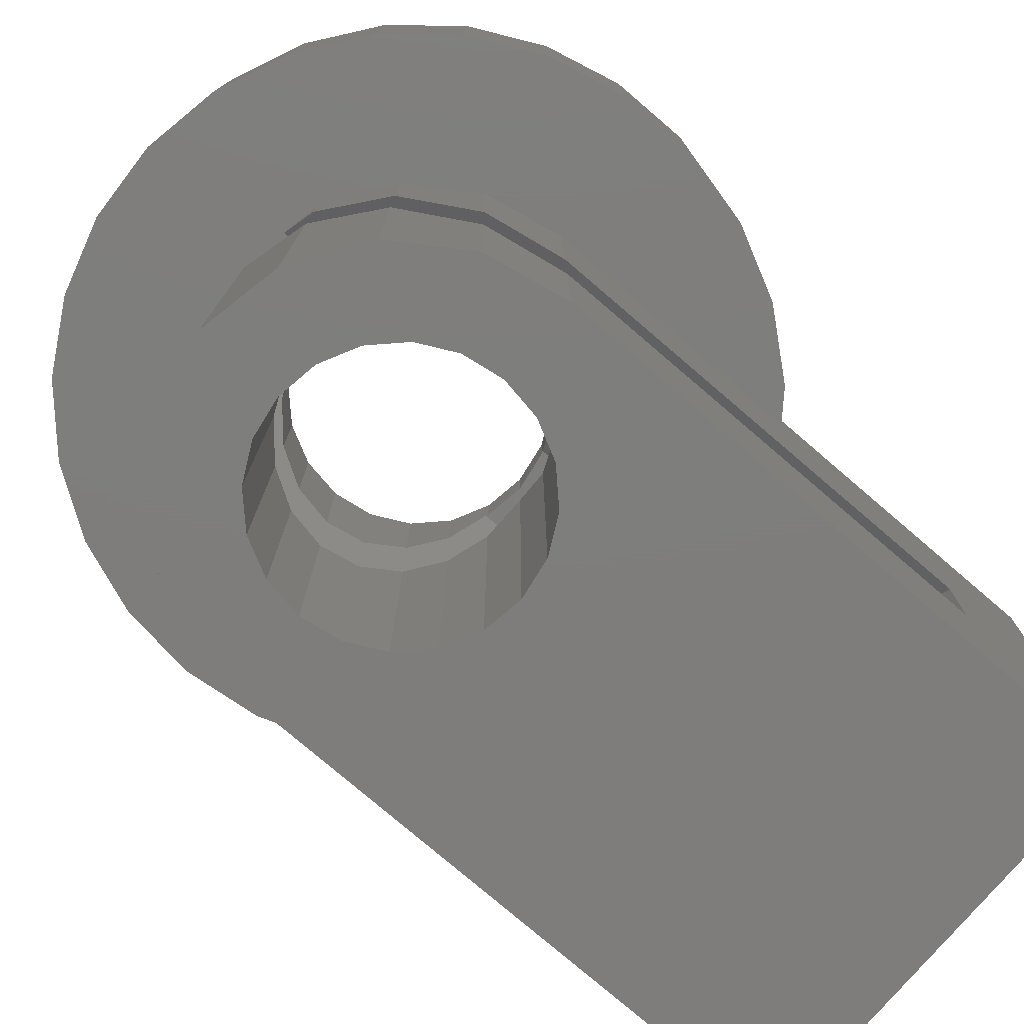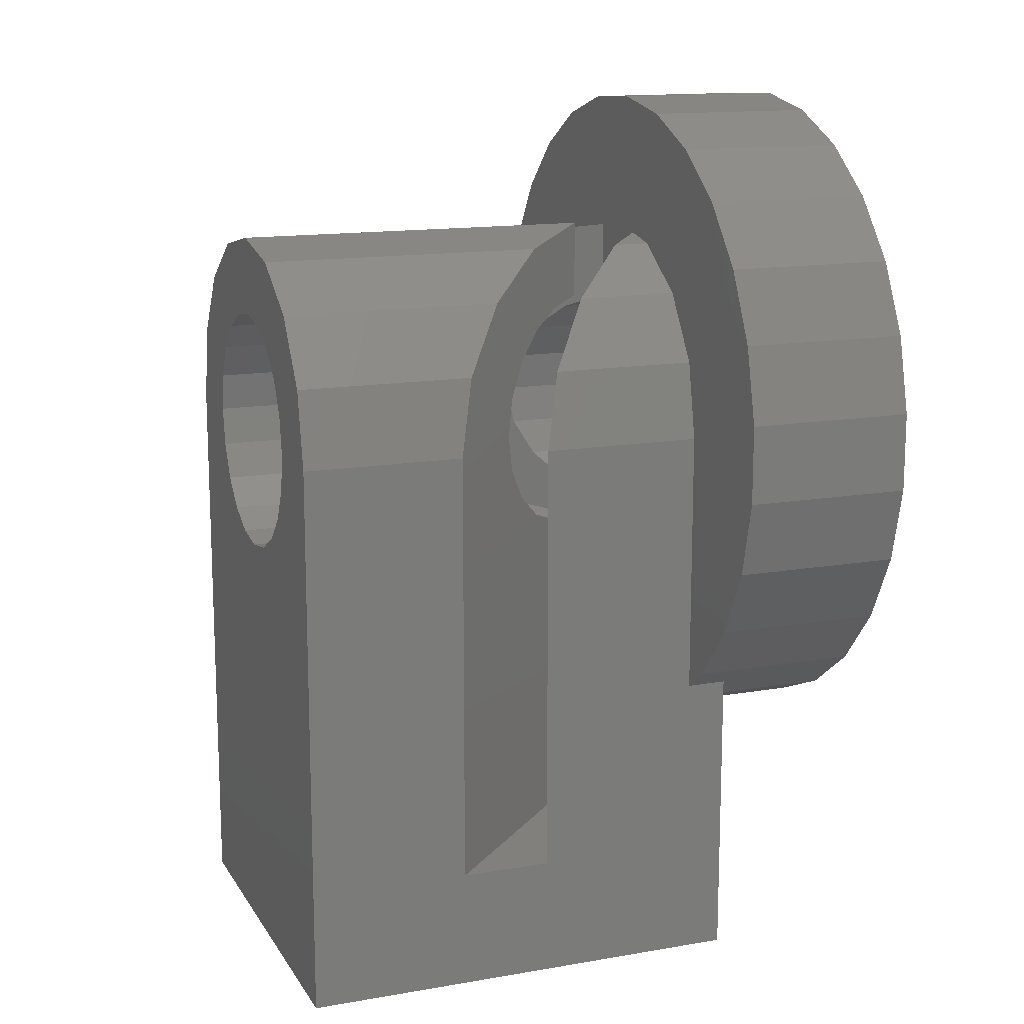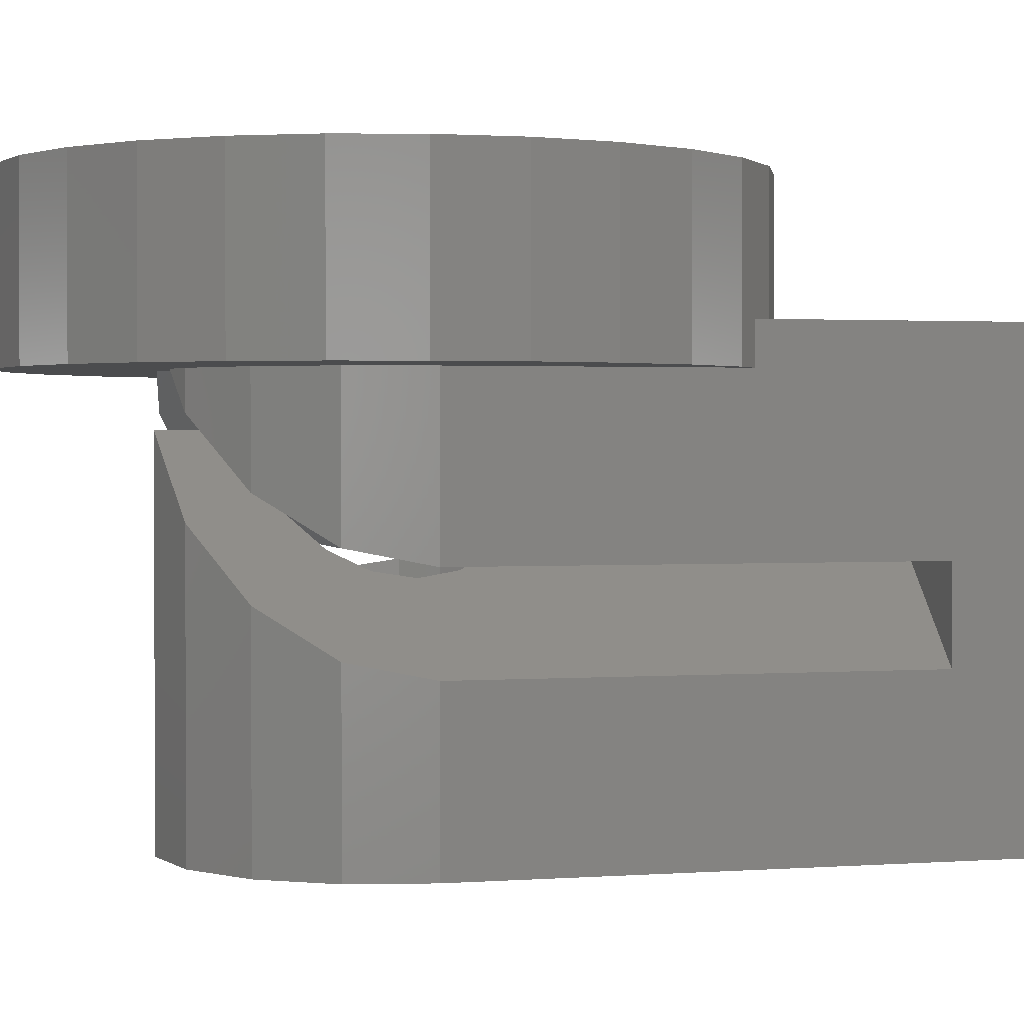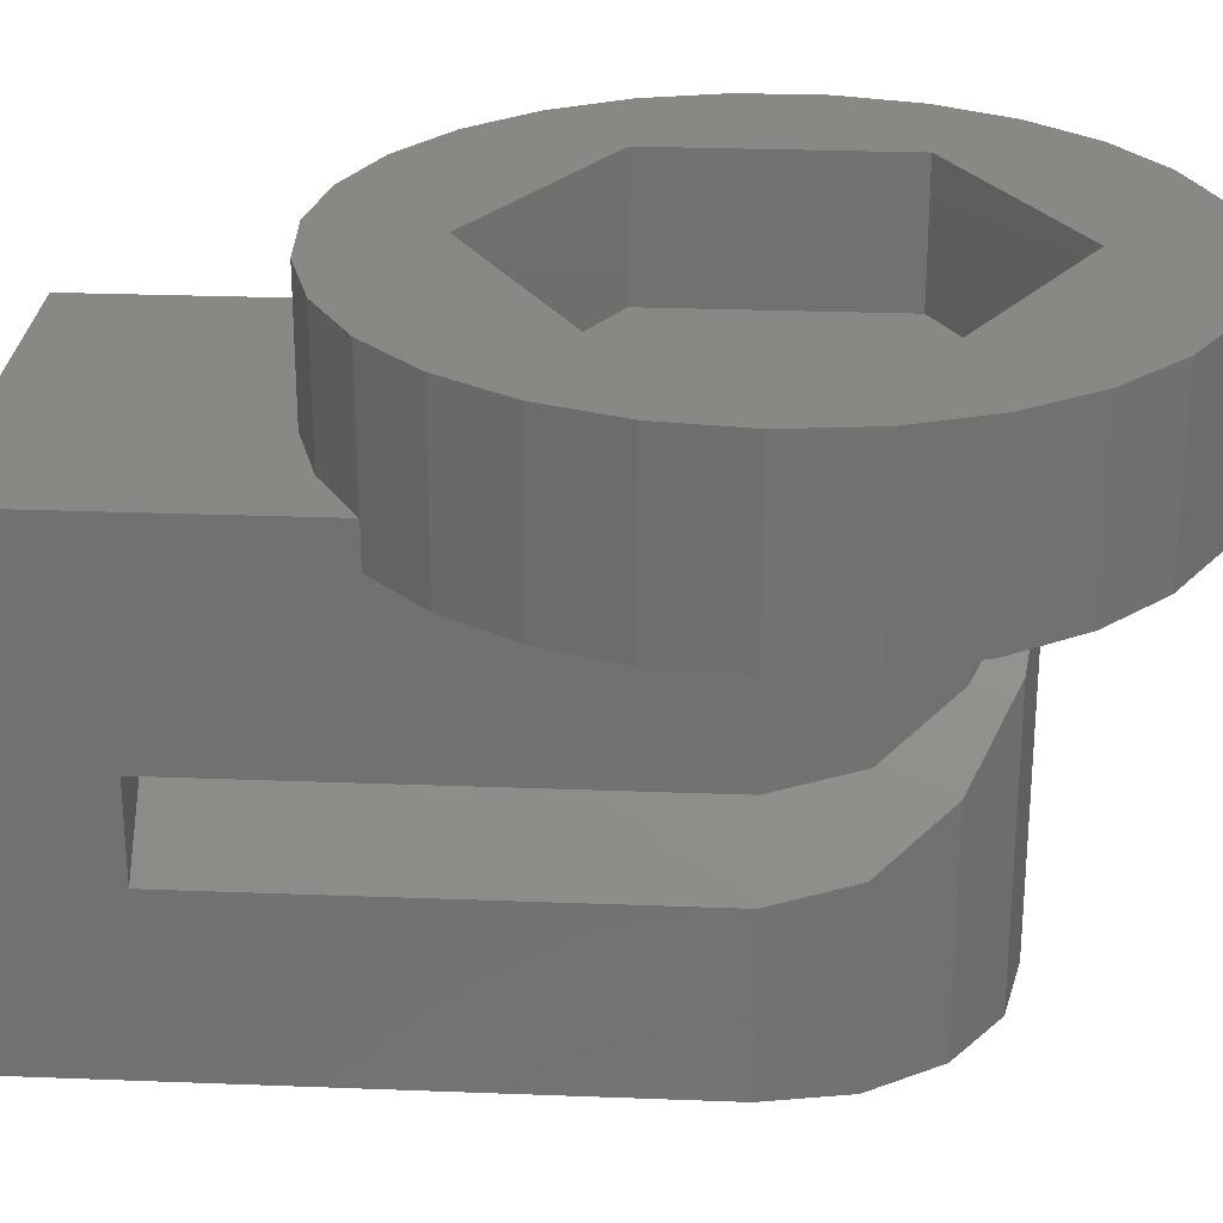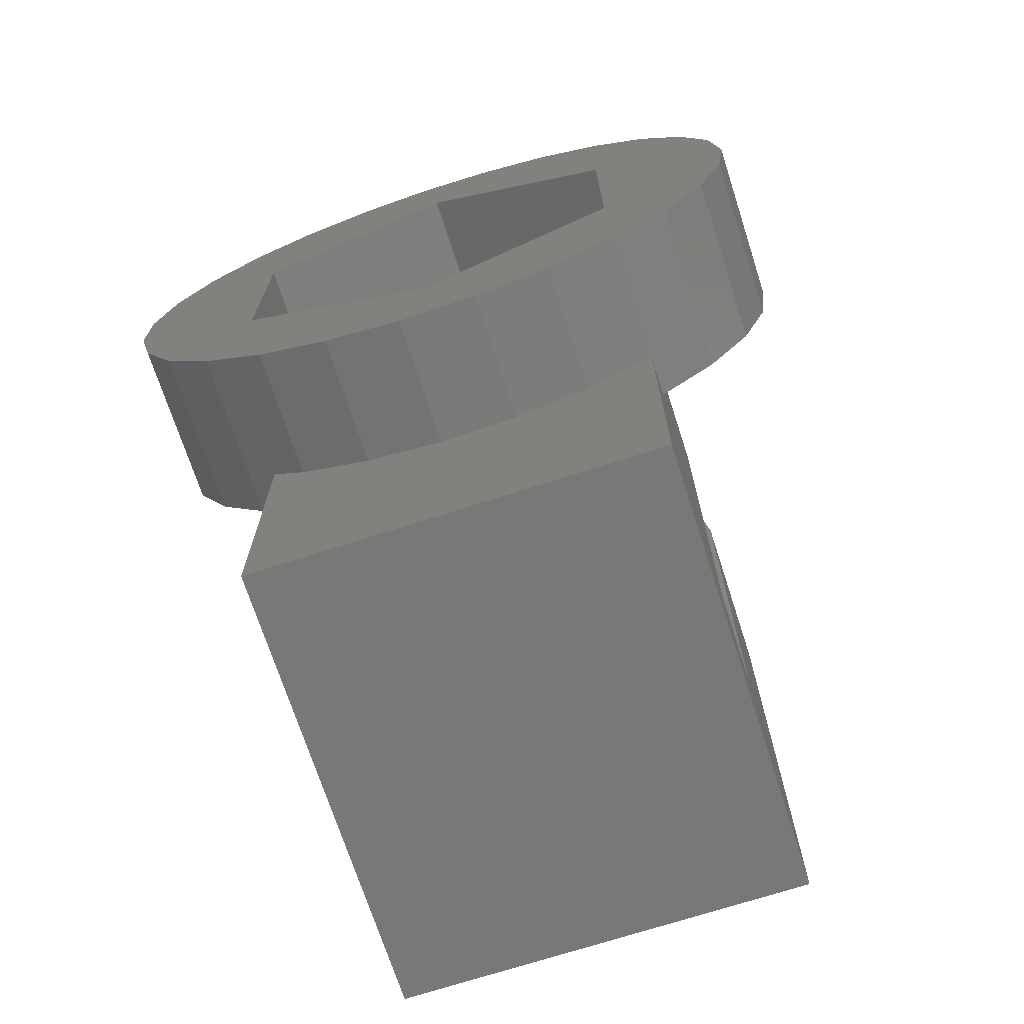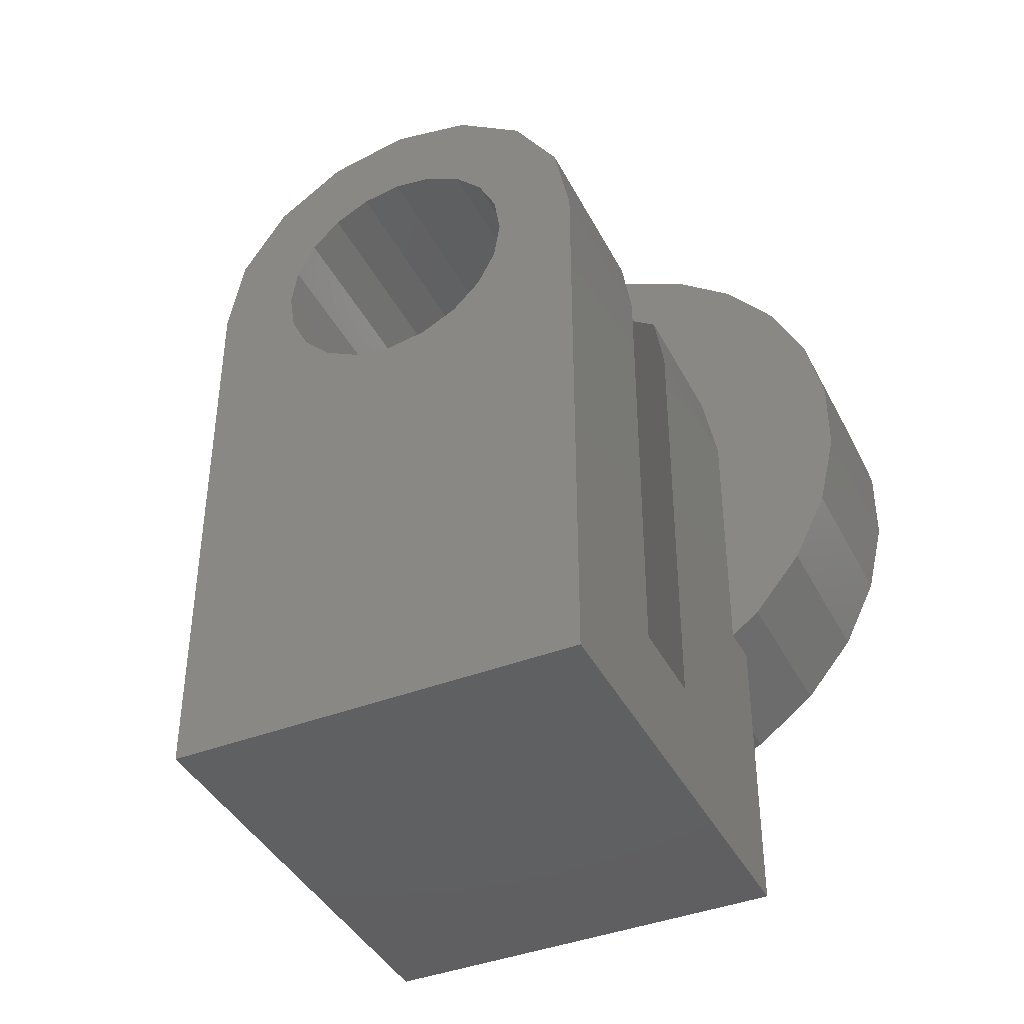
<metadata>
{"format":"stl","ext":"stl","renderer":"f3d","projection":"perspective","resolution":1024,"background":"white","views":[{"elev":-77.5,"azim":-130.6,"up":"+Z"},{"elev":14.2,"azim":-110.9,"up":"+Y"},{"elev":1.5,"azim":-105.0,"up":"+Z"},{"elev":26.3,"azim":93.5,"up":"+Z"},{"elev":-71.1,"azim":17.9,"up":"+Y"},{"elev":-40.7,"azim":-154.7,"up":"+Y"}]}
</metadata>
<code>
# stl→obj: 208 verts, 420 faces
v -8.294 -0.9694 0
v -8.294 0.9694 0
v -7.846 -2.856 0
v -7.846 2.856 0
v -6.976 4.588 0
v -5.73 6.074 0
v -4.175 7.231 0
v -2.395 7.999 0
v -0.4855 8.336 0
v -1.913 4.619 0
v 1.45 8.223 0
v -1 4.801 0
v 3.307 7.667 0
v 1.913 4.619 0
v 4.986 6.698 0
v 3.536 3.536 0
v 6.396 5.367 0
v 7.462 3.747 0
v 4.619 1.913 0
v 8.125 1.926 0
v 5 -6.123e-16 0
v 8.35 0 0
v 1 4.801 0
v 5 0 0
v 1 2.871 0
v 0.9425 2.901 0
v 0 3.05 0
v -0.9425 2.901 0
v -1 2.871 0
v -3.536 3.536 0
v -5 6.123e-16 0
v -4.619 1.913 0
v -5 -6.617 0
v -5.73 -6.074 0
v -6.976 -4.588 0
v 8.125 -1.926 0
v 7.462 -3.747 0
v 6.396 -5.367 0
v 5 -6.685 0
v -8.294 -0.9694 4.2
v -8.294 0.9694 4.2
v -7.846 -2.856 4.2
v -6.976 -4.588 4.2
v -5.73 -6.074 4.2
v -4.175 -7.231 1
v -5 -6.617 1
v -4.175 -7.231 4.2
v -5 6.123e-16 -6.263
v -5 6.123e-16 -10.3
v -5 -11 -6.263
v -5 -14 1
v -5 -11 -4
v -5 6.123e-16 -4
v -5 -14 -10.3
v -4.619 1.913 -3.619
v -3.536 3.536 -2.536
v -1.913 4.619 -0.9134
v -1.793 2.467 -0.7927
v -2.467 1.793 -1.468
v -2.901 0.9425 -1.901
v -3.05 0 -2.05
v -2.901 -0.9425 -1.901
v -2.467 -1.793 -1.468
v -1.793 -2.467 -0.7927
v -1 -2.871 0
v -1 -11 0
v -0.9425 2.901 1
v -1.793 2.467 1
v -1.225e-16 3.05 1
v 0.9425 2.901 1
v 1.793 2.467 1
v 1.793 2.467 -0.7927
v 5 0 -4
v 2.467 -1.793 -1.468
v 4.619 1.913 -3.619
v 2.901 -0.9425 -1.901
v 3.05 0 -2.05
v 3.536 3.536 -2.536
v 1.913 4.619 -0.9134
v 2.901 0.9425 -1.901
v 2.467 1.793 -1.468
v 1.793 -2.467 -0.7927
v 5 -6.123e-16 -4
v 5 -11 -4
v 1 -2.871 0
v 1 -11 0
v 5 -11 -6.263
v 5 -14 -10.3
v 5 -6.123e-16 -10.3
v 5 -14 1
v 5 -6.685 1
v 5 -6.123e-16 -6.263
v 4.986 -6.698 4.2
v 4.986 -6.698 1
v 6.396 -5.367 4.2
v 7.462 -3.747 4.2
v 8.125 -1.926 4.2
v 8.35 0 4.2
v 8.125 1.926 4.2
v 7.462 3.747 4.2
v 6.396 5.367 4.2
v 4.986 6.698 4.2
v 3.307 7.667 4.2
v 1.45 8.223 4.2
v -0.4855 8.336 4.2
v -2.395 7.999 4.2
v -4.175 7.231 4.2
v -5.73 6.074 4.2
v -6.976 4.588 4.2
v -7.846 2.856 4.2
v -2.395 -7.999 4.2
v -0.4855 -8.336 4.2
v -4.893 -2.825 4.2
v 4.893 2.825 4.2
v 1.002e-15 5.65 4.2
v 1.45 -8.223 4.2
v 4.893 -2.825 4.2
v -4.893 2.825 4.2
v 3.307 -7.667 4.2
v -1.002e-15 -5.65 4.2
v -2.395 -7.999 1
v 3.307 -7.667 1
v 1.45 -8.223 1
v -0.4855 -8.336 1
v -2.901 -0.9425 -10.3
v -4.619 1.913 -10.3
v -3.05 0 -10.3
v -3.536 3.536 -10.3
v -1.793 2.467 -10.3
v -1.913 4.619 -10.3
v 1.261e-15 3.05 -10.3
v 0 5 -10.3
v 1.793 2.467 -10.3
v 1.913 4.619 -10.3
v 2.901 0.9425 -10.3
v 3.536 3.536 -10.3
v 4.619 1.913 -10.3
v 5 0 -10.3
v -0.9425 -2.901 -10.3
v -1.793 -2.467 -10.3
v -2.901 0.9425 -10.3
v -2.467 -1.793 -10.3
v 1.261e-15 -3.05 -10.3
v 0.9425 -2.901 -10.3
v 2.467 -1.793 -10.3
v 1.793 -2.467 -10.3
v 2.901 -0.9425 -10.3
v 3.05 0 -10.3
v 2.467 1.793 -10.3
v 0.9425 2.901 -10.3
v -0.9425 2.901 -10.3
v -2.467 1.793 -10.3
v -2.467 -1.793 -3.73
v -2.901 -0.9425 -4.163
v 7.358e-17 -11 -1.263
v 7.358e-17 -3.05 -1.263
v -0.9425 -2.901 -2.205
v -4.619 1.913 -5.882
v -1.793 -2.467 -3.055
v -3.05 0 -4.313
v -2.901 0.9425 -4.163
v -3.536 3.536 -4.798
v -2.467 1.793 -3.73
v -1.913 4.619 -3.176
v -1.793 2.467 -3.055
v 7.358e-17 5 -1.263
v -0.9425 2.901 -2.205
v 7.358e-17 3.05 -1.263
v 0 5 -1.263
v -0.9425 -2.901 0
v 0 -3.05 0
v 0.9425 -2.901 0
v -0.9425 -2.901 1
v -1.793 -2.467 1
v -2.467 -1.793 1
v -2.901 -0.9425 1
v -3.05 0 1
v -2.901 0.9425 1
v -2.467 1.793 1
v 2.901 -0.9425 1
v 4.893 -2.825 1
v 4.893 2.825 1
v 3.05 0 1
v 2.467 -1.793 1
v 1.793 -2.467 1
v -1.002e-15 -5.65 1
v 1.002e-15 5.65 1
v -4.893 2.825 1
v 2.467 1.793 1
v -1.225e-16 -3.05 1
v 2.901 0.9425 1
v 0.9425 -2.901 1
v -4.893 -2.825 1
v 1.793 -2.467 -3.055
v 0.9425 -2.901 -2.205
v 4.619 1.913 -5.882
v 5 0 -6.263
v 3.536 3.536 -4.798
v 3.05 0 -4.313
v 2.901 -0.9425 -4.163
v 2.467 -1.793 -3.73
v 1.546e-16 3.05 -1.263
v 1.913 4.619 -3.176
v 0.9425 2.901 -2.205
v 1.793 2.467 -3.055
v 2.467 1.793 -3.73
v 2.901 0.9425 -4.163
v 1.546e-16 -3.05 -1.263
f 1 2 3
f 3 2 4
f 3 4 5
f 3 5 6
f 3 6 7
f 3 7 8
f 3 8 9
f 10 9 11
f 12 11 13
f 14 13 15
f 16 17 18
f 19 18 20
f 21 20 22
f 12 13 23
f 19 20 24
f 24 20 21
f 14 17 16
f 16 18 19
f 14 15 17
f 23 13 14
f 25 26 23
f 26 27 23
f 27 28 23
f 29 23 28
f 10 11 12
f 30 9 10
f 31 3 32
f 3 9 30
f 3 30 32
f 33 3 31
f 3 33 34
f 3 34 35
f 21 22 36
f 21 36 37
f 21 37 38
f 21 38 39
f 12 23 29
f 1 40 2
f 2 40 41
f 1 3 40
f 40 3 42
f 3 35 42
f 42 35 43
f 35 34 43
f 43 34 44
f 44 34 33
f 45 44 46
f 46 44 33
f 47 44 45
f 48 49 50
f 33 51 46
f 52 51 33
f 52 33 53
f 54 51 52
f 54 52 50
f 54 50 49
f 31 53 33
f 53 31 55
f 55 31 32
f 55 32 56
f 56 32 30
f 56 30 57
f 57 30 10
f 12 57 10
f 53 55 56
f 53 56 57
f 53 57 12
f 58 12 29
f 53 12 58
f 53 59 60
f 60 61 53
f 61 62 53
f 62 63 53
f 63 64 53
f 64 65 66
f 64 66 53
f 66 52 53
f 59 53 58
f 58 29 67
f 67 29 28
f 58 67 68
f 28 27 69
f 67 28 69
f 27 26 70
f 69 27 70
f 26 25 71
f 71 25 72
f 26 71 70
f 73 74 75
f 74 76 75
f 75 77 78
f 79 80 23
f 80 81 23
f 23 72 25
f 81 72 23
f 78 80 79
f 77 80 78
f 76 77 75
f 82 74 73
f 82 73 83
f 82 83 84
f 82 84 85
f 84 86 85
f 79 23 14
f 79 14 78
f 78 14 16
f 75 78 16
f 19 75 16
f 73 75 19
f 24 73 19
f 21 83 73
f 24 21 73
f 87 88 89
f 90 88 87
f 84 83 90
f 90 87 84
f 39 90 83
f 21 39 83
f 39 91 90
f 92 87 89
f 93 94 91
f 38 93 91
f 39 38 91
f 38 95 93
f 95 38 37
f 96 95 37
f 96 37 36
f 97 96 36
f 97 36 22
f 98 97 22
f 22 20 99
f 98 22 99
f 20 18 100
f 99 20 100
f 18 17 101
f 100 18 101
f 15 102 17
f 17 102 101
f 13 103 15
f 15 103 102
f 11 104 13
f 13 104 103
f 9 105 11
f 11 105 104
f 8 106 9
f 9 106 105
f 7 107 8
f 8 107 106
f 6 108 7
f 7 108 107
f 5 109 6
f 6 109 108
f 4 110 5
f 5 110 109
f 2 41 4
f 4 41 110
f 41 40 42
f 44 41 43
f 43 41 42
f 47 41 44
f 111 41 47
f 112 41 111
f 113 41 112
f 114 98 99
f 115 100 101
f 115 101 102
f 104 41 103
f 105 41 104
f 106 41 105
f 107 41 106
f 108 41 107
f 109 41 108
f 110 41 109
f 116 113 112
f 114 97 98
f 114 117 97
f 103 41 118
f 103 115 102
f 103 118 115
f 100 114 99
f 115 114 100
f 97 117 96
f 119 120 116
f 120 113 116
f 117 120 119
f 117 119 93
f 117 93 95
f 117 95 96
f 113 118 41
f 47 45 121
f 111 47 121
f 45 51 90
f 91 94 90
f 94 122 90
f 122 123 90
f 123 124 90
f 124 121 90
f 46 51 45
f 121 45 90
f 54 49 88
f 125 49 126
f 127 126 128
f 129 128 130
f 131 130 132
f 133 132 134
f 135 134 136
f 88 136 137
f 89 137 138
f 88 137 89
f 139 88 140
f 125 126 127
f 141 127 128
f 142 49 125
f 140 88 142
f 88 49 142
f 143 88 139
f 144 88 143
f 145 88 146
f 88 144 146
f 147 88 145
f 135 136 148
f 88 147 148
f 88 148 136
f 149 134 135
f 133 134 149
f 150 132 133
f 131 132 150
f 151 130 131
f 129 130 151
f 152 128 129
f 141 128 152
f 153 154 155
f 155 156 157
f 154 158 155
f 159 155 157
f 159 153 155
f 160 158 154
f 161 162 160
f 163 164 161
f 165 166 163
f 167 166 165
f 168 166 167
f 166 169 163
f 169 164 163
f 164 162 161
f 162 158 160
f 158 48 155
f 48 50 155
f 66 86 52
f 155 86 84
f 52 86 155
f 50 52 155
f 155 84 87
f 51 54 88
f 90 51 88
f 66 65 86
f 86 65 170
f 86 170 171
f 171 172 86
f 172 85 86
f 170 65 173
f 173 65 64
f 173 64 174
f 64 63 174
f 174 63 175
f 175 63 62
f 176 175 62
f 176 62 61
f 177 176 61
f 61 60 178
f 177 61 178
f 60 59 179
f 178 60 179
f 59 58 68
f 179 59 68
f 180 181 182
f 183 180 182
f 184 185 186
f 69 70 187
f 68 67 187
f 188 177 178
f 188 179 187
f 188 178 179
f 67 69 187
f 173 174 186
f 187 70 182
f 70 71 182
f 71 189 182
f 190 173 186
f 189 191 182
f 191 183 182
f 184 181 180
f 186 181 184
f 185 192 186
f 174 175 186
f 179 68 187
f 193 175 188
f 193 186 175
f 175 176 188
f 176 177 188
f 192 190 186
f 72 81 189
f 71 72 189
f 82 85 185
f 185 85 172
f 185 172 192
f 80 191 81
f 81 191 189
f 77 183 80
f 80 183 191
f 77 76 183
f 183 76 180
f 76 74 180
f 180 74 184
f 74 82 184
f 184 82 185
f 194 195 87
f 196 87 92
f 197 196 92
f 196 198 87
f 199 200 87
f 200 201 87
f 166 168 202
f 203 166 204
f 203 204 205
f 203 205 206
f 198 207 87
f 198 203 207
f 207 199 87
f 195 208 87
f 208 156 87
f 156 155 87
f 202 204 166
f 206 207 203
f 201 194 87
f 119 122 94
f 93 119 94
f 116 123 122
f 119 116 122
f 112 124 123
f 116 112 123
f 111 121 124
f 112 111 124
f 188 118 113
f 193 188 113
f 120 186 113
f 113 186 193
f 117 181 120
f 120 181 186
f 114 182 117
f 117 182 181
f 182 114 115
f 187 182 115
f 187 115 118
f 188 187 118
f 92 89 138
f 197 92 138
f 138 137 196
f 197 138 196
f 137 136 198
f 196 137 198
f 134 203 136
f 136 203 198
f 132 169 134
f 134 169 166
f 134 166 203
f 130 164 132
f 132 164 169
f 128 162 130
f 130 162 164
f 126 158 128
f 128 158 162
f 49 48 126
f 126 48 158
f 127 141 161
f 160 127 161
f 154 125 127
f 160 154 127
f 141 152 163
f 161 141 163
f 152 129 165
f 163 152 165
f 129 151 167
f 165 129 167
f 151 131 202
f 167 151 168
f 168 151 202
f 131 150 204
f 202 131 204
f 150 133 205
f 204 150 205
f 133 149 206
f 205 133 206
f 135 207 149
f 149 207 206
f 148 199 135
f 135 199 207
f 148 147 199
f 199 147 200
f 147 145 200
f 200 145 201
f 145 146 201
f 201 146 194
f 146 144 194
f 194 144 195
f 144 143 195
f 195 143 208
f 208 143 156
f 156 143 139
f 156 139 157
f 139 140 157
f 157 140 159
f 140 142 159
f 159 142 153
f 153 142 125
f 154 153 125
f 172 171 192
f 192 171 190
f 171 170 190
f 190 170 173

</code>
